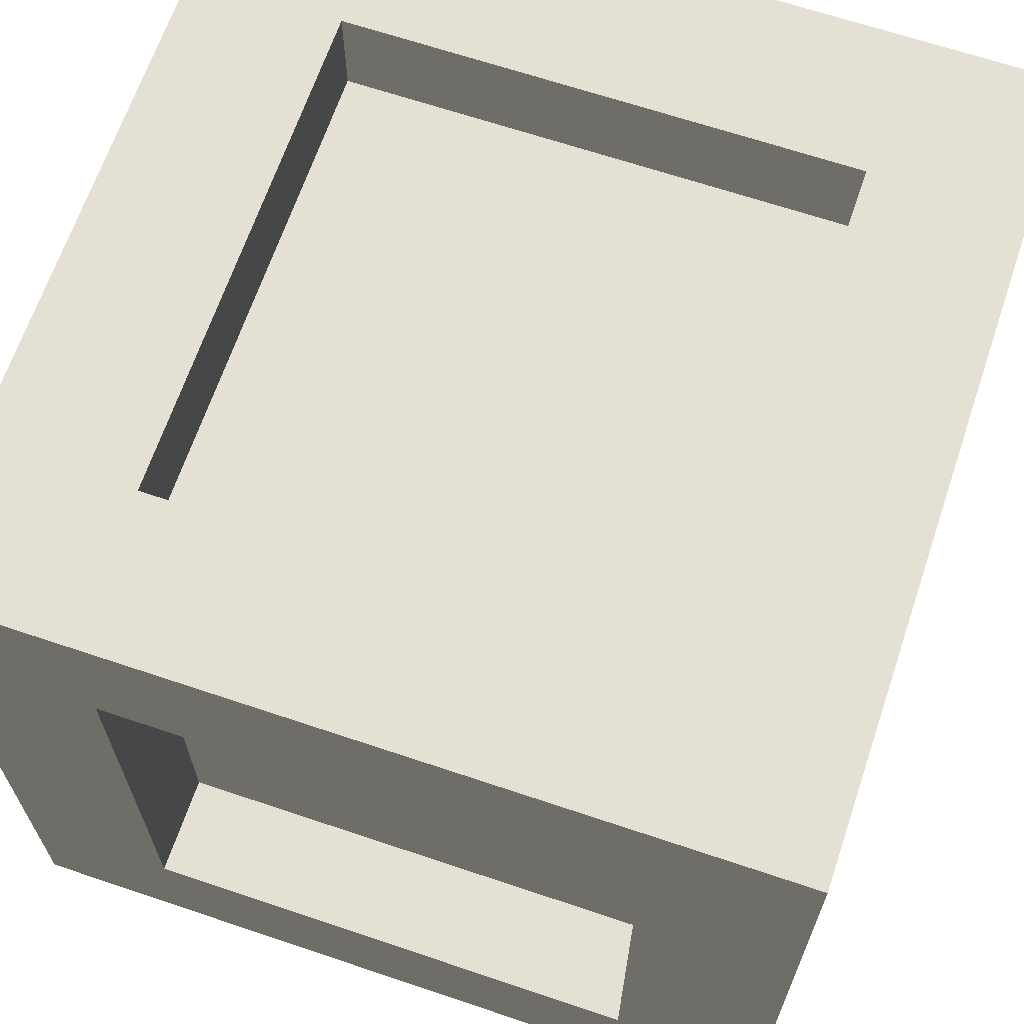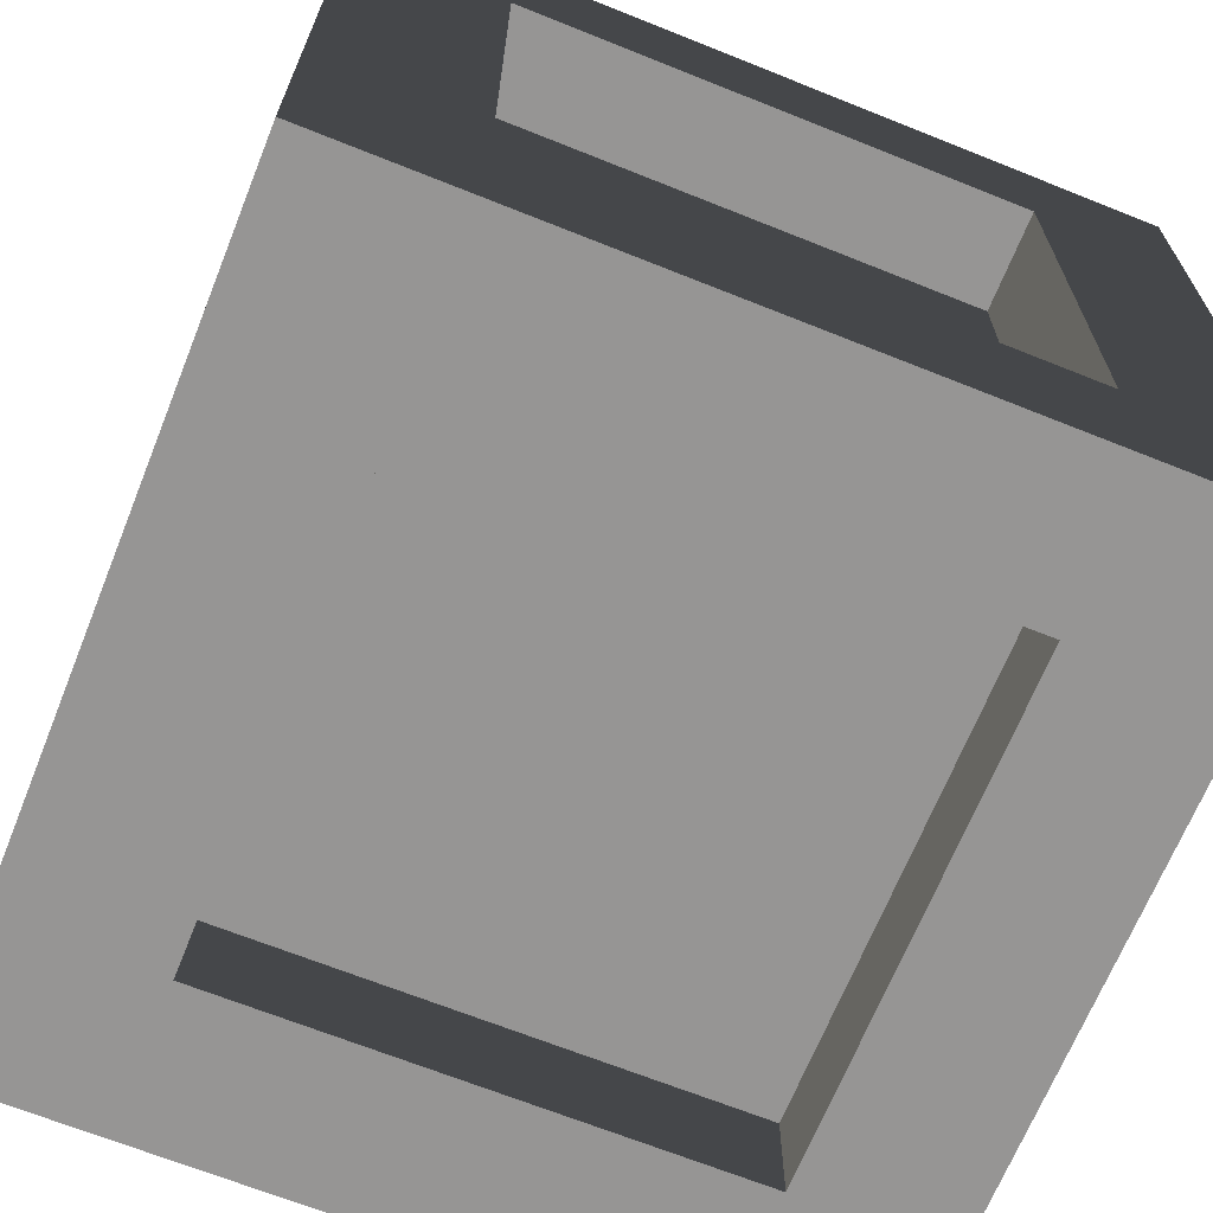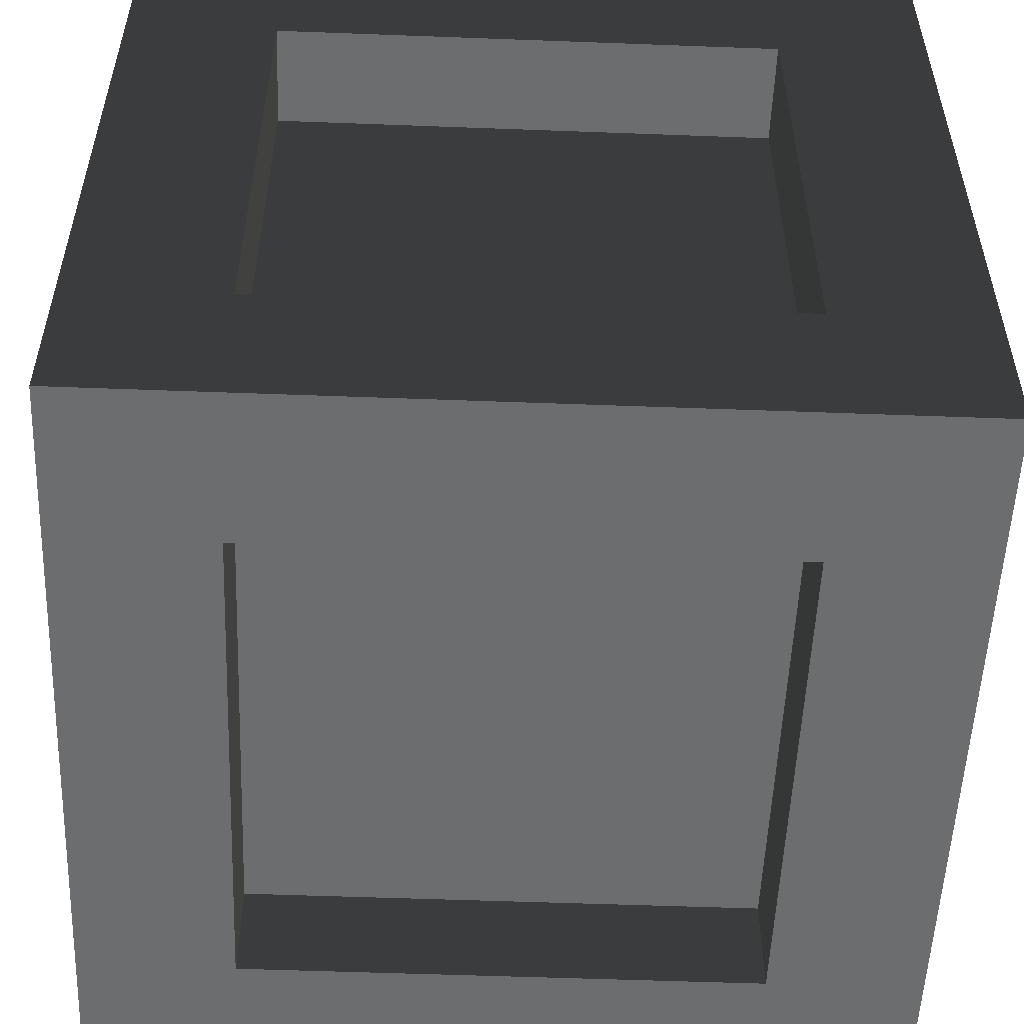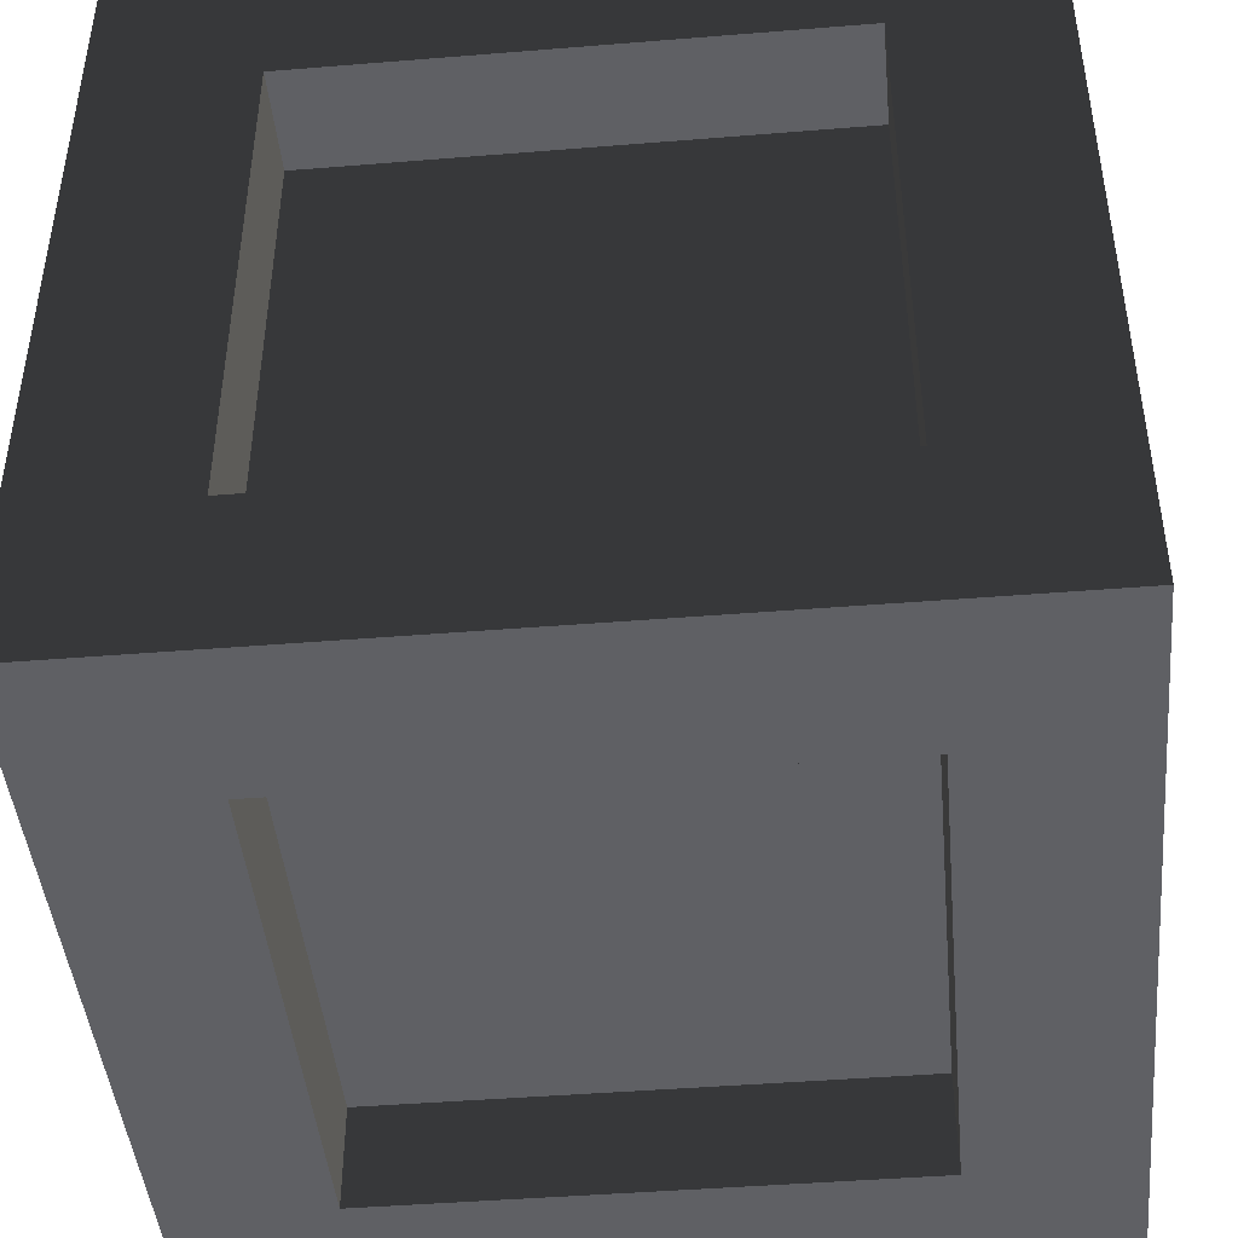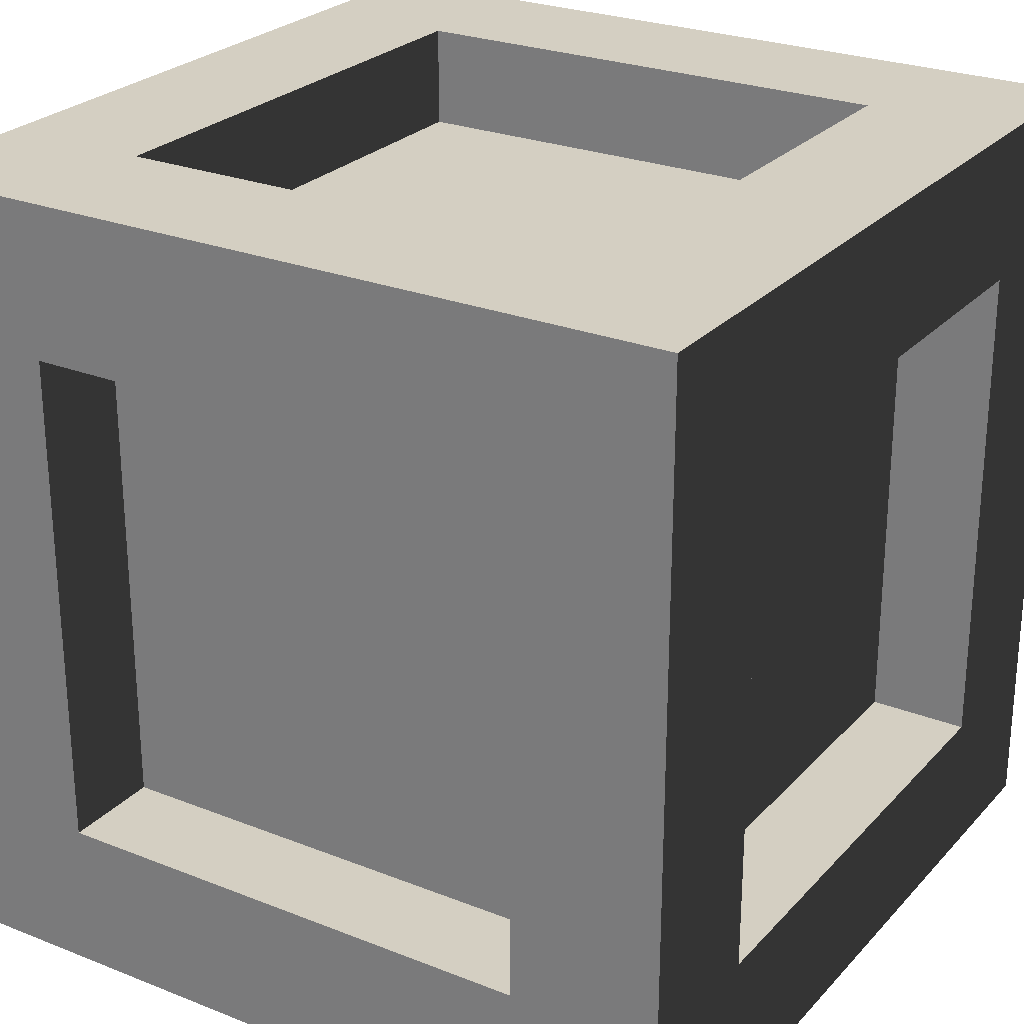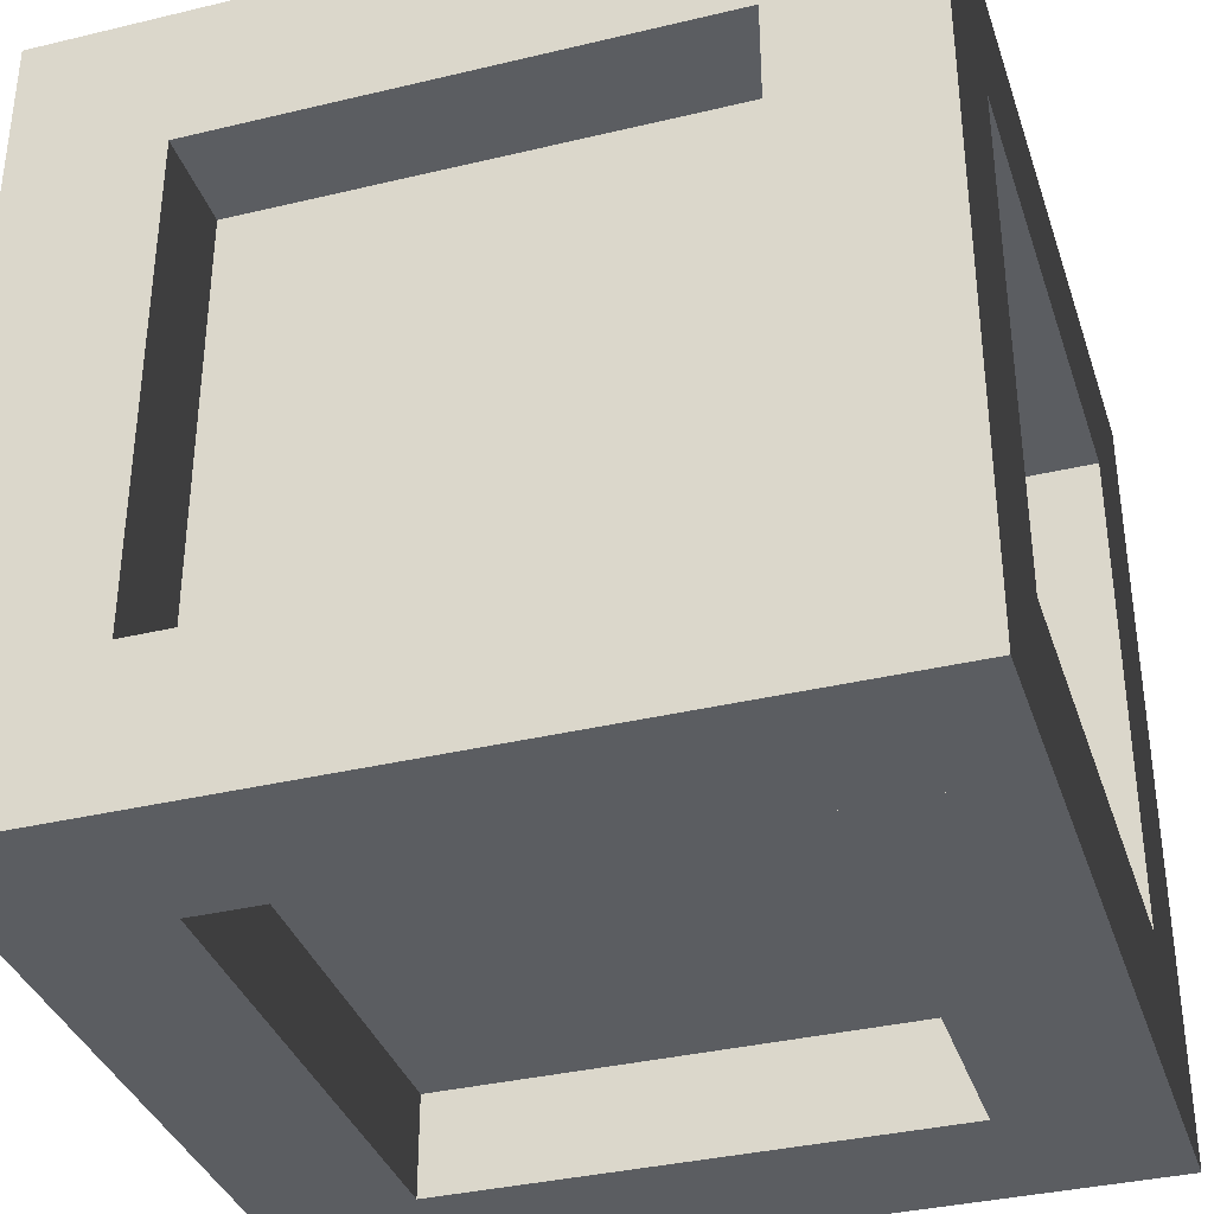
<metadata>
{"format":"obj","ext":"obj","renderer":"f3d","projection":"perspective","resolution":1024,"background":"white","views":[{"elev":66.2,"azim":-71.3,"up":"+Y"},{"elev":-67.6,"azim":68.1,"up":"+Z"},{"elev":-53.9,"azim":-92.3,"up":"+Y"},{"elev":-44.7,"azim":95.4,"up":"+Y"},{"elev":25.8,"azim":-147.8,"up":"+Y"},{"elev":-35.8,"azim":-162.5,"up":"+Y"}]}
</metadata>
<code>
o model
v 0.875 0.125 0.875
v 0.875 0.125 0.125
v 0.875 0.875 0.125
v 0.875 0.875 0.875
v 0.125 0.125 0.125
v 0.125 0.125 0.875
v 0.125 0.875 0.875
v 0.125 0.875 0.125
v 0.8125 0 1
v 0.8125 0 0.8125
v 0.8125 0.1875 0.8125
v 0.8125 0.1875 1
v 0.1875 0 0.8125
v 0.1875 0 1
v 0.1875 0.1875 1
v 0.1875 0.1875 0.8125
v 0.8125 0.8125 1
v 0.8125 0.8125 0.8125
v 0.8125 1 0.8125
v 0.8125 1 1
v 0.1875 0.8125 0.8125
v 0.1875 0.8125 1
v 0.1875 1 1
v 0.1875 1 0.8125
v 0.8125 0 0.1875
v 0.8125 0 0
v 0.8125 0.1875 0
v 0.8125 0.1875 0.1875
v 0.1875 0 0
v 0.1875 0 0.1875
v 0.1875 0.1875 0.1875
v 0.1875 0.1875 0
v 0.8125 0.8125 0.1875
v 0.8125 0.8125 0
v 0.8125 1 0
v 0.8125 1 0.1875
v 0.1875 0.8125 0
v 0.1875 0.8125 0.1875
v 0.1875 1 0.1875
v 0.1875 1 0
v 0 0 0.1875
v 0 0 0.8125
v 0 0.1875 0.8125
v 0 0.1875 0.1875
v 0 0.8125 0.1875
v 0 0.8125 0.8125
v 0 1 0.8125
v 0 1 0.1875
v 1 0 0.8125
v 1 0 0.1875
v 1 0.1875 0.1875
v 1 0.1875 0.8125
v 1 0.8125 0.8125
v 1 0.8125 0.1875
v 1 1 0.1875
v 1 1 0.8125
v 0 0 1
v 0 1 1
v 1 0 1
v 1 1 1
v 1 0 0
v 1 1 0
v 0 0 0
v 0 1 0
f 1 2 3 4
f 5 6 7 8
f 1 6 5 2
f 3 8 7 4
f 2 5 8 3
f 6 1 4 7
f 9 10 11 12
f 13 14 15 16
f 9 14 13 10
f 11 16 15 12
f 10 13 16 11
f 14 9 12 15
f 17 18 19 20
f 21 22 23 24
f 17 22 21 18
f 19 24 23 20
f 18 21 24 19
f 22 17 20 23
f 25 26 27 28
f 29 30 31 32
f 25 30 29 26
f 27 32 31 28
f 26 29 32 27
f 30 25 28 31
f 33 34 35 36
f 37 38 39 40
f 33 38 37 34
f 35 40 39 36
f 34 37 40 35
f 38 33 36 39
f 13 30 31 16
f 41 42 43 44
f 13 42 41 30
f 31 44 43 16
f 30 41 44 31
f 42 13 16 43
f 21 38 39 24
f 45 46 47 48
f 21 46 45 38
f 39 48 47 24
f 38 45 48 39
f 46 21 24 47
f 49 50 51 52
f 25 10 11 28
f 49 10 25 50
f 51 28 11 52
f 50 25 28 51
f 10 49 52 11
f 53 54 55 56
f 33 18 19 36
f 53 18 33 54
f 55 36 19 56
f 54 33 36 55
f 18 53 56 19
f 14 13 24 23
f 42 57 58 47
f 14 57 42 13
f 24 47 58 23
f 13 42 47 24
f 57 14 23 58
f 59 49 56 60
f 10 9 20 19
f 59 9 10 49
f 56 19 20 60
f 49 10 19 56
f 9 59 60 20
f 50 61 62 55
f 26 25 36 35
f 50 25 26 61
f 62 35 36 55
f 61 26 35 62
f 25 50 55 36
f 30 29 40 39
f 63 41 48 64
f 30 41 63 29
f 40 64 48 39
f 29 63 64 40
f 41 30 39 48

</code>
